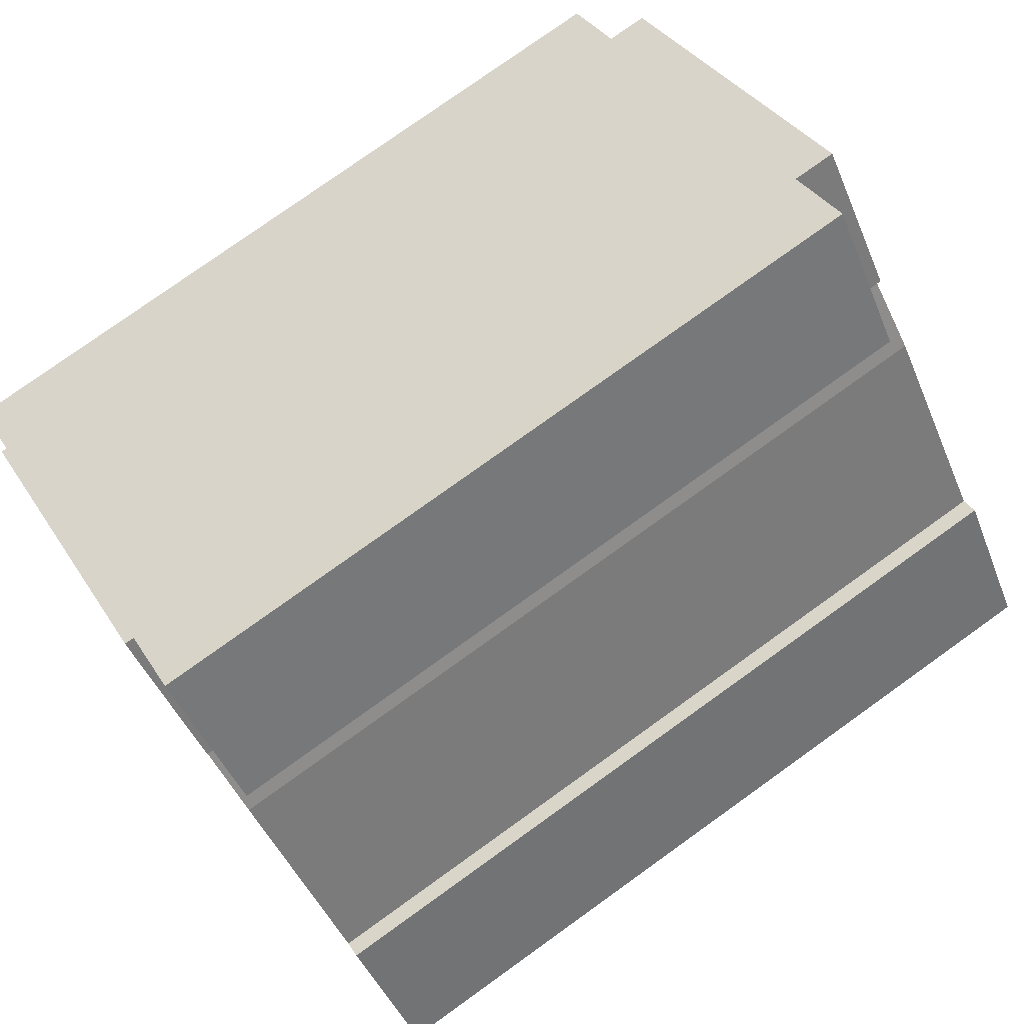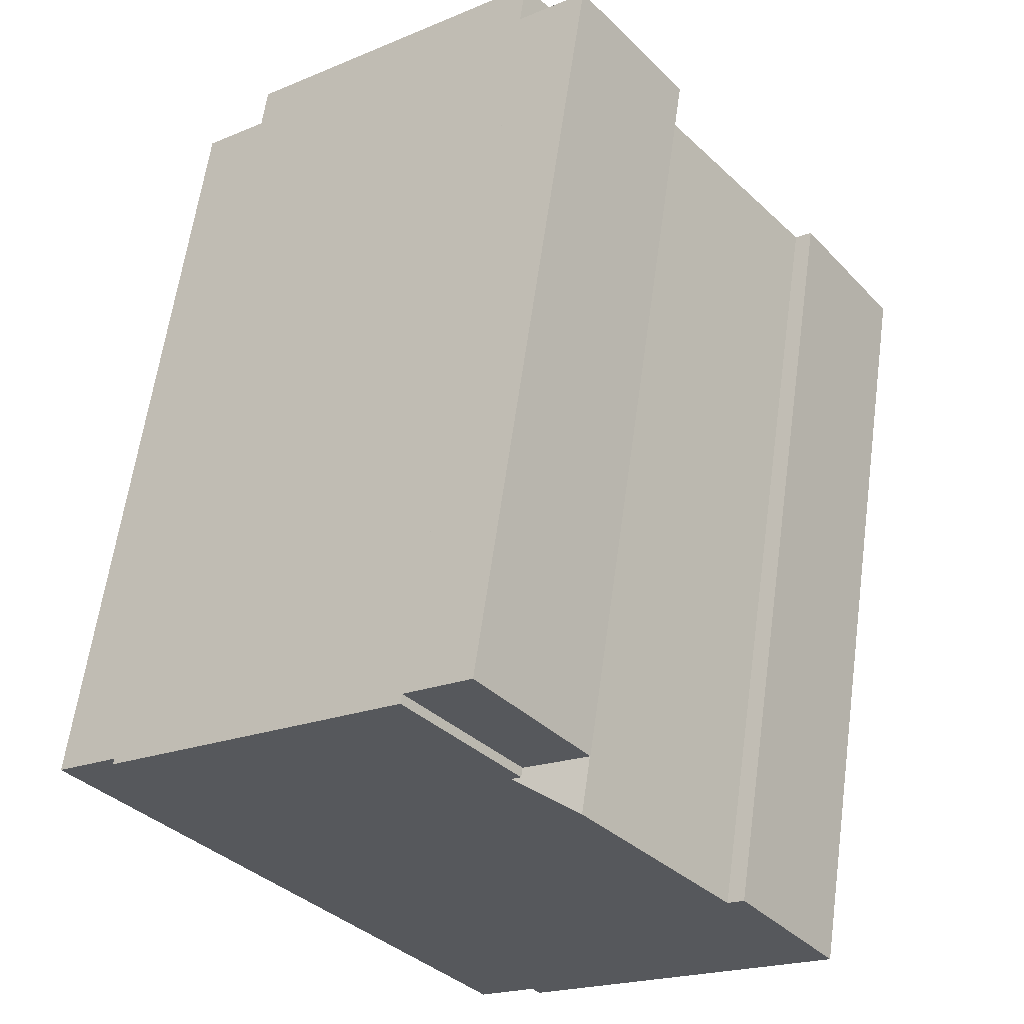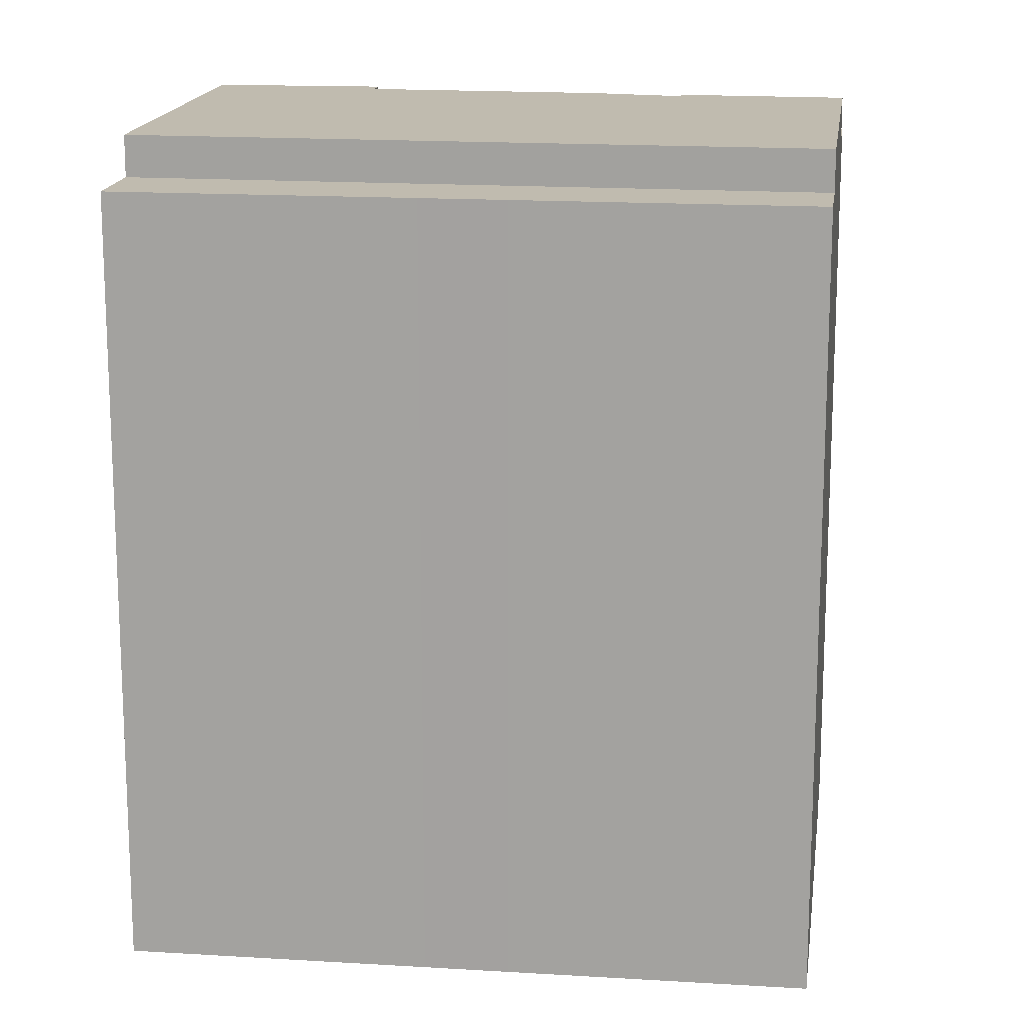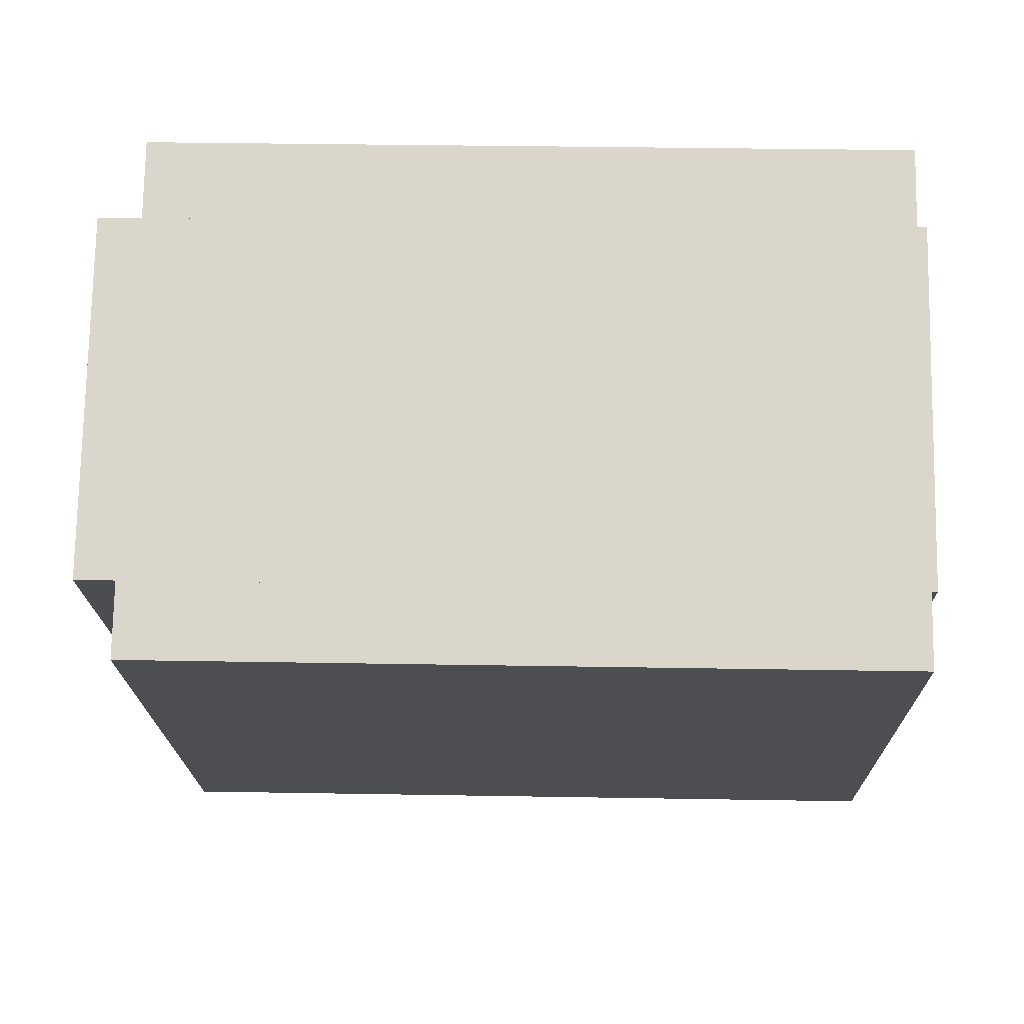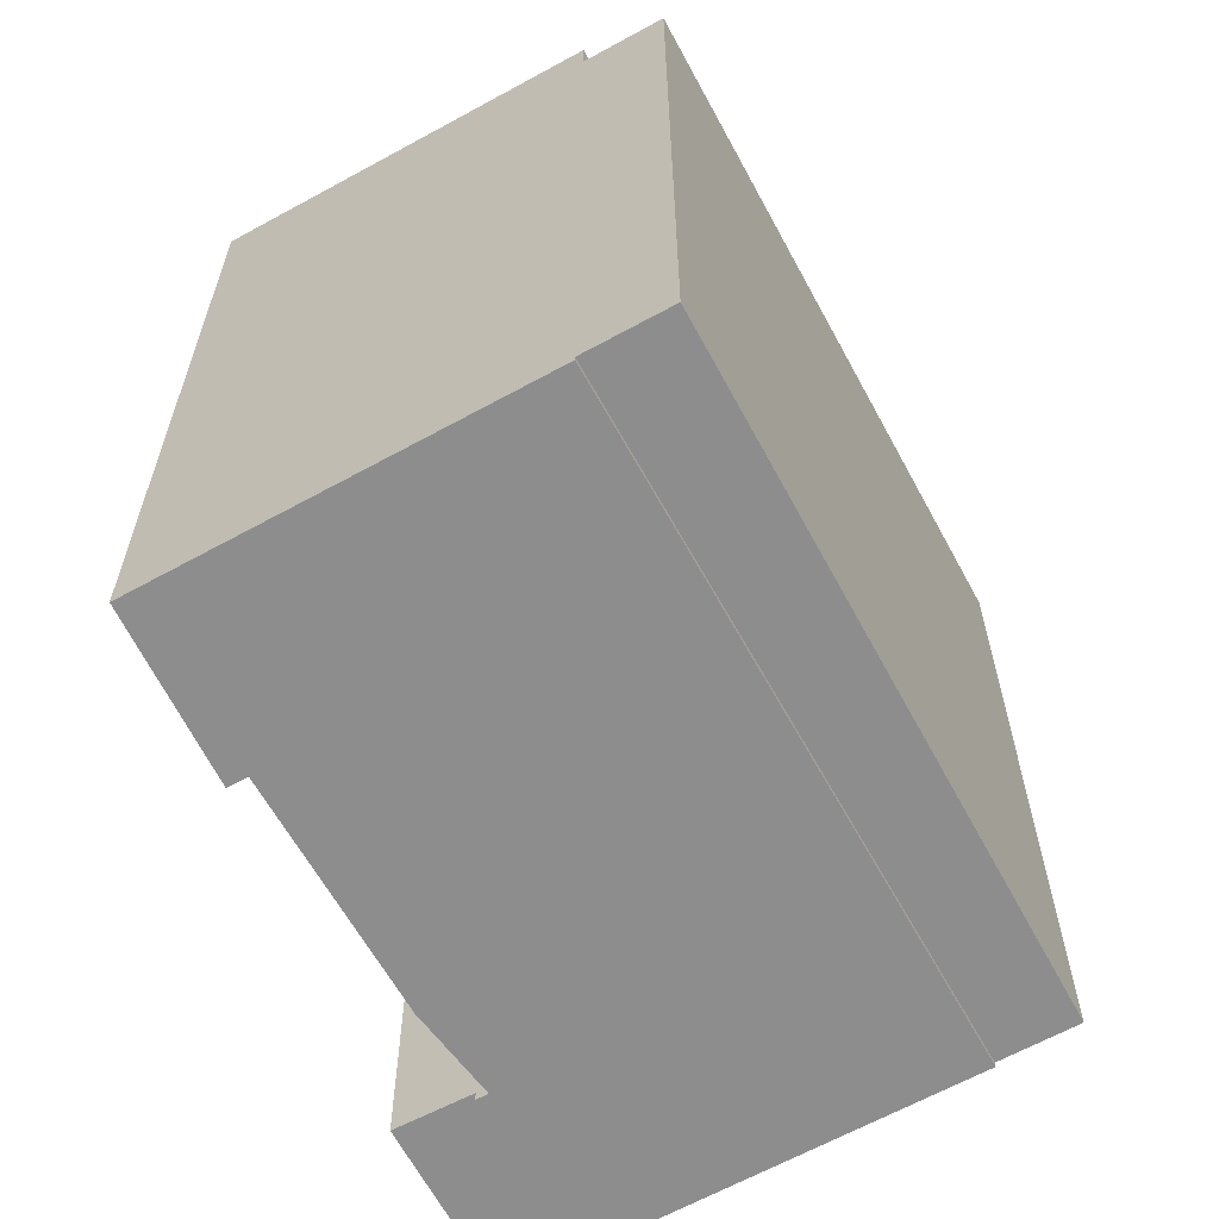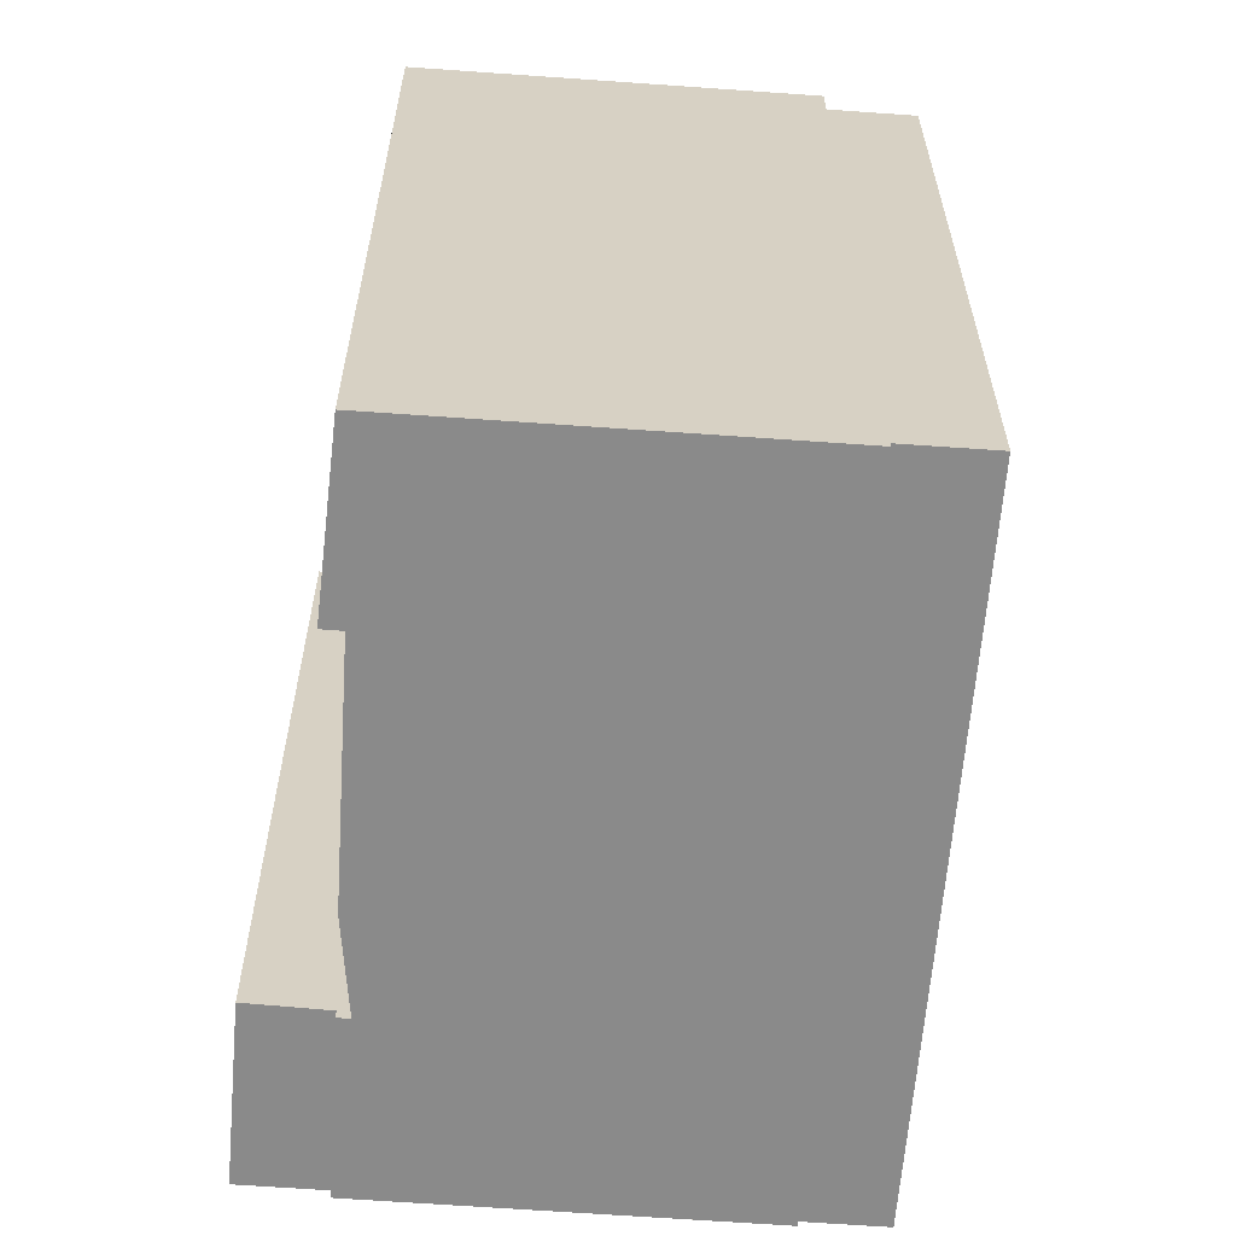
<metadata>
{"format":"obj","ext":"obj","renderer":"f3d","projection":"perspective","resolution":1024,"background":"white","views":[{"elev":78.2,"azim":54.4,"up":"+Z"},{"elev":61.4,"azim":7.9,"up":"+Z"},{"elev":16.2,"azim":-120.7,"up":"+Y"},{"elev":35.3,"azim":-88.7,"up":"+Z"},{"elev":-64.7,"azim":170.4,"up":"+Y"},{"elev":-63.5,"azim":137.3,"up":"+Y"}]}
</metadata>
<code>
v  9.647 9.665e-16 -15.78
v  11.45 20.96 -14.35
v  11.45 8.786e-16 -14.35
v  9.648 20.96 -15.78
v  4.677 20.96 -9.405
v  4.677 5.758e-16 -9.404
v  3.278 20.96 -7.611
v  3.277 4.66e-16 -7.61
v  -1.639 20.96 -1.302
v  -1.639 7.967e-17 -1.301
v  0.0004505 20.96 -0.0006694
v  3.412e-06 3.105e-22 -5.07e-06
v  9.204 20.88 7.304
v  7.887 0.1 6.26
v  9.203 0.1 7.304
v  7.888 20.88 6.259
v  9.622 20.88 7.637
v  9.622 0.1 7.637
v  12.49 0.1 3.954
v  12.49 20.88 3.954
v  10.81 0.1 2.681
v  10.81 20.88 2.68
v  7.888 22.07 6.259
v  0 -0.16 -9.797e-18
v  7.887 -0.16 6.26
v  0.000474 22.07 -0.0007044
v  10.81 -0.16 2.681
v  10.81 22.07 2.68
v  10.54 -0.16 2.479
v  10.55 22.07 2.479
v  12.4 -0.16 0.7398
v  12.4 22.07 0.7391
v  12.91 -0.16 0.1163
v  12.91 22.07 0.1156
v  14.37 -0.16 -1.68
v  14.37 22.07 -1.681
v  16.52 -0.16 -4.314
v  16.52 22.07 -4.315
v  16.96 22.07 -3.979
v  16.96 -0.16 -3.978
v  19.71 -0.16 -7.755
v  19.71 22.07 -7.756
v  11.45 -0.16 -14.35
v  11.45 22.07 -14.35
g defaultobject
f 1 2 3
f 2 1 4
f 5 1 6
f 1 5 4
f 7 6 8
f 6 7 5
f 9 8 10
f 8 9 7
f 11 10 12
f 10 11 9
f 3 11 12
f 11 3 2
f 13 14 15
f 14 13 16
f 17 15 18
f 15 17 13
f 19 17 18
f 17 19 20
f 21 20 19
f 20 21 22
f 16 21 14
f 21 16 22
f 23 24 25
f 24 23 26
f 27 23 25
f 23 27 28
f 29 28 27
f 28 29 30
f 31 30 29
f 30 31 32
f 33 32 31
f 32 33 34
f 35 34 33
f 34 35 36
f 37 36 35
f 36 37 38
f 39 37 40
f 37 39 38
f 41 39 40
f 39 41 42
f 43 42 41
f 42 43 44
f 26 43 24
f 43 26 44
f 3 6 1
f 6 3 12
f 6 12 8
f 8 12 10
f 15 19 18
f 19 15 14
f 19 14 21
f 25 29 27
f 24 43 25
f 29 25 43
f 31 29 43
f 33 31 43
f 35 33 43
f 37 35 43
f 40 37 43
f 41 40 43
f 4 11 2
f 11 4 5
f 11 5 7
f 11 7 9
f 13 22 16
f 22 13 20
f 20 13 17
f 23 44 26
f 44 23 30
f 30 23 28
f 44 38 42
f 38 44 30
f 38 30 32
f 38 32 34
f 38 34 36
f 42 38 39

</code>
